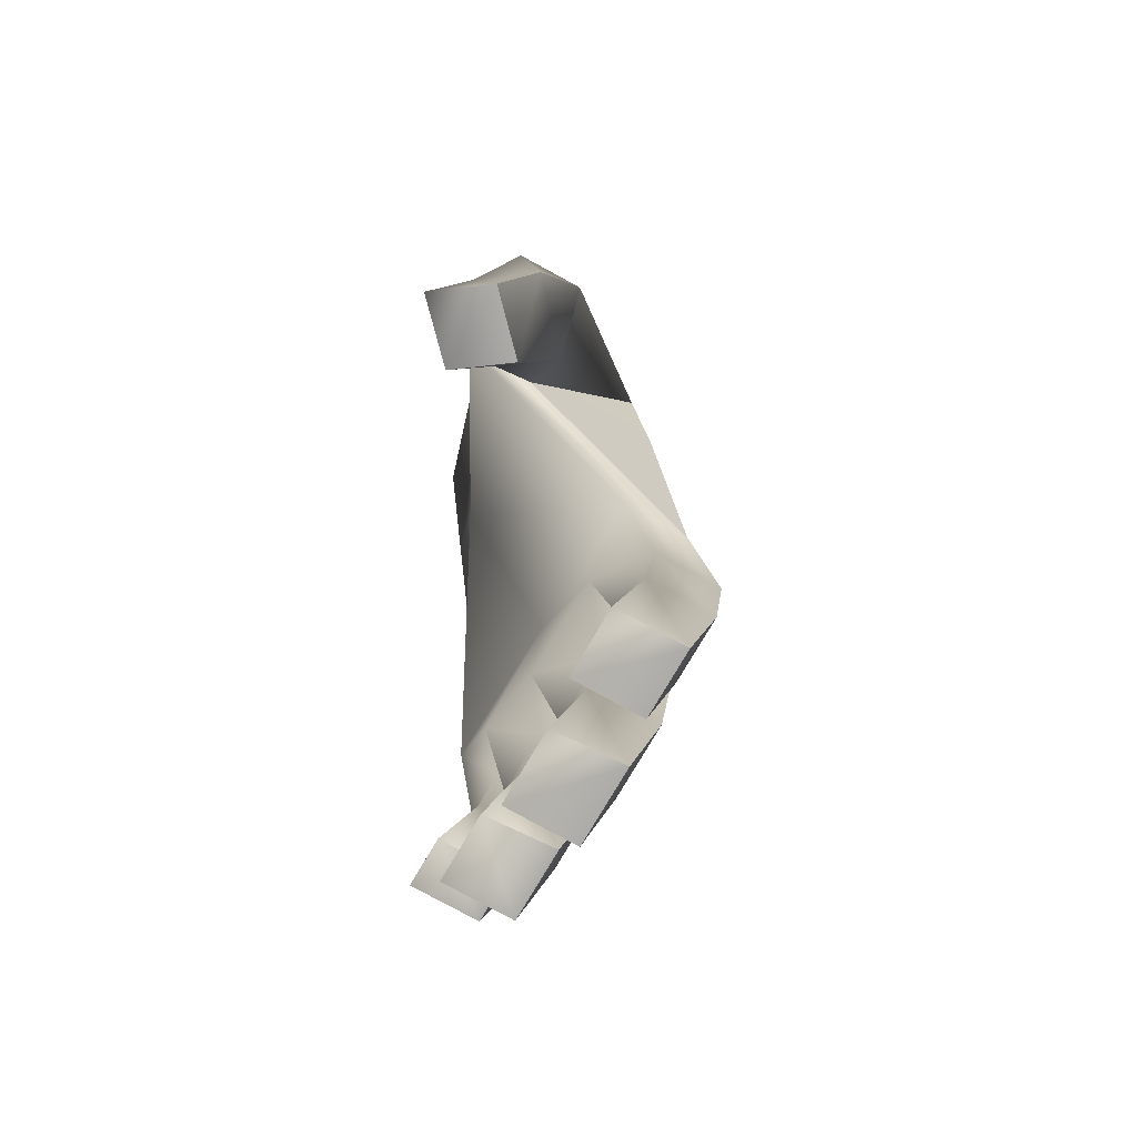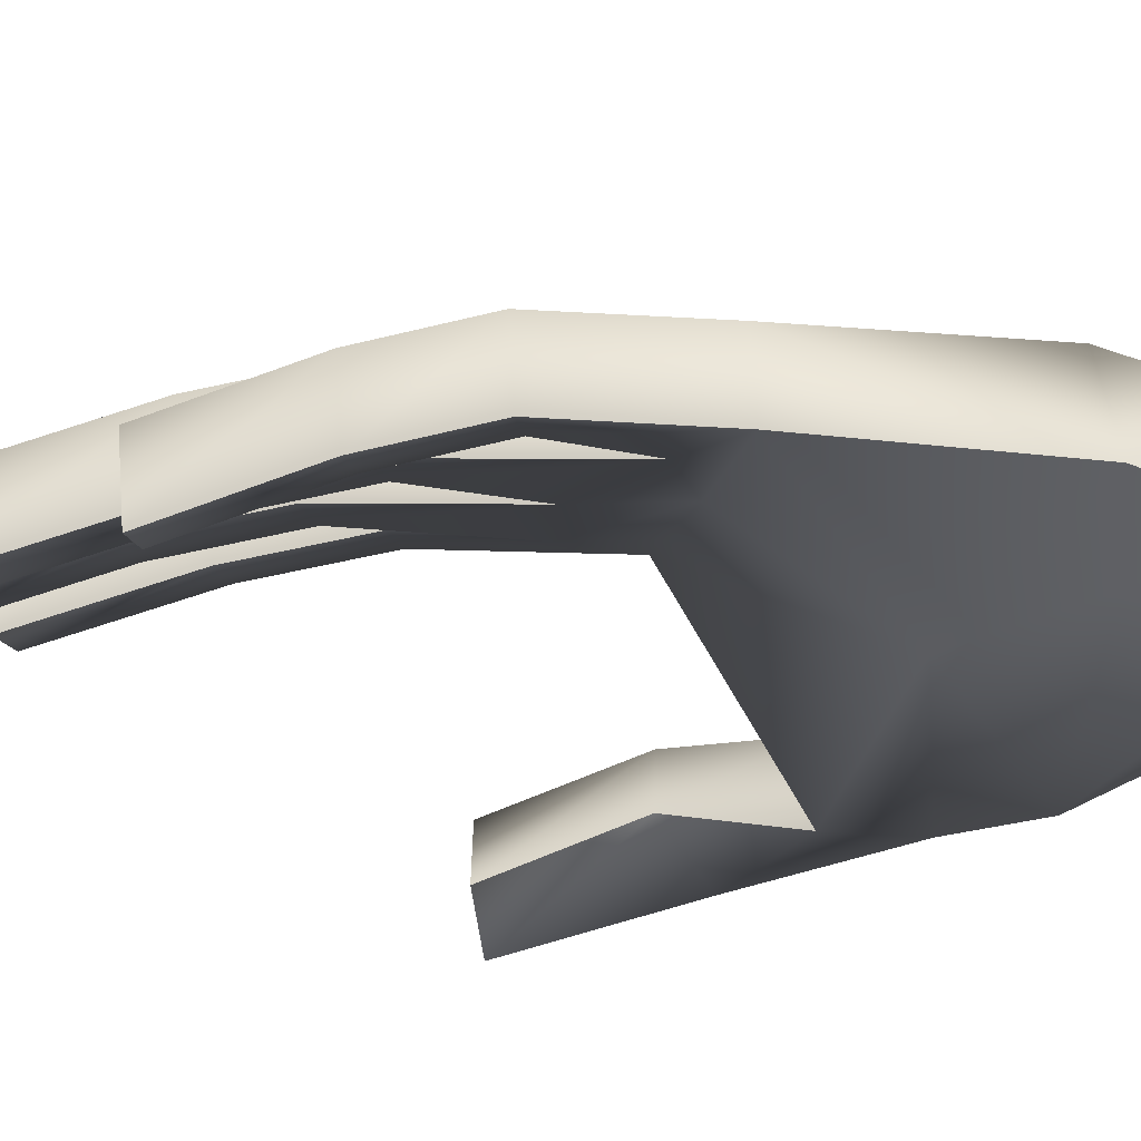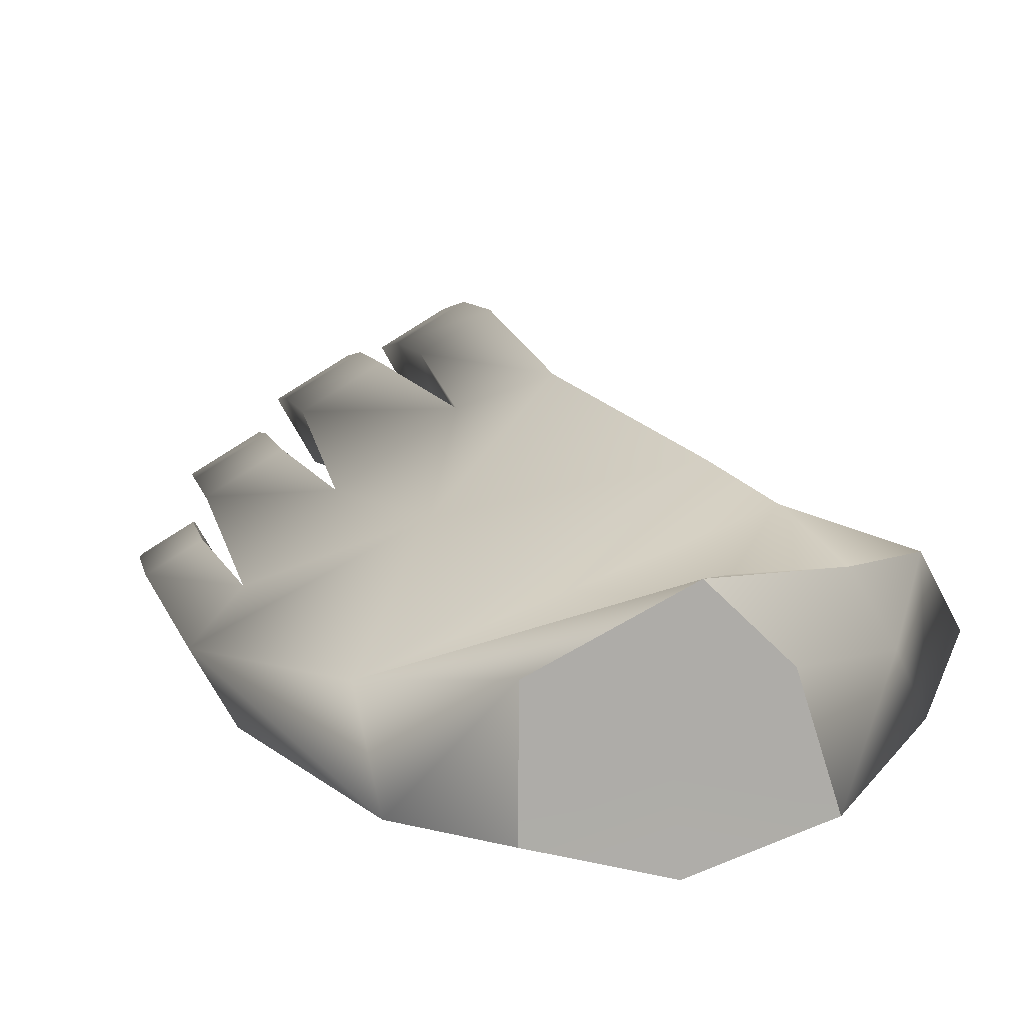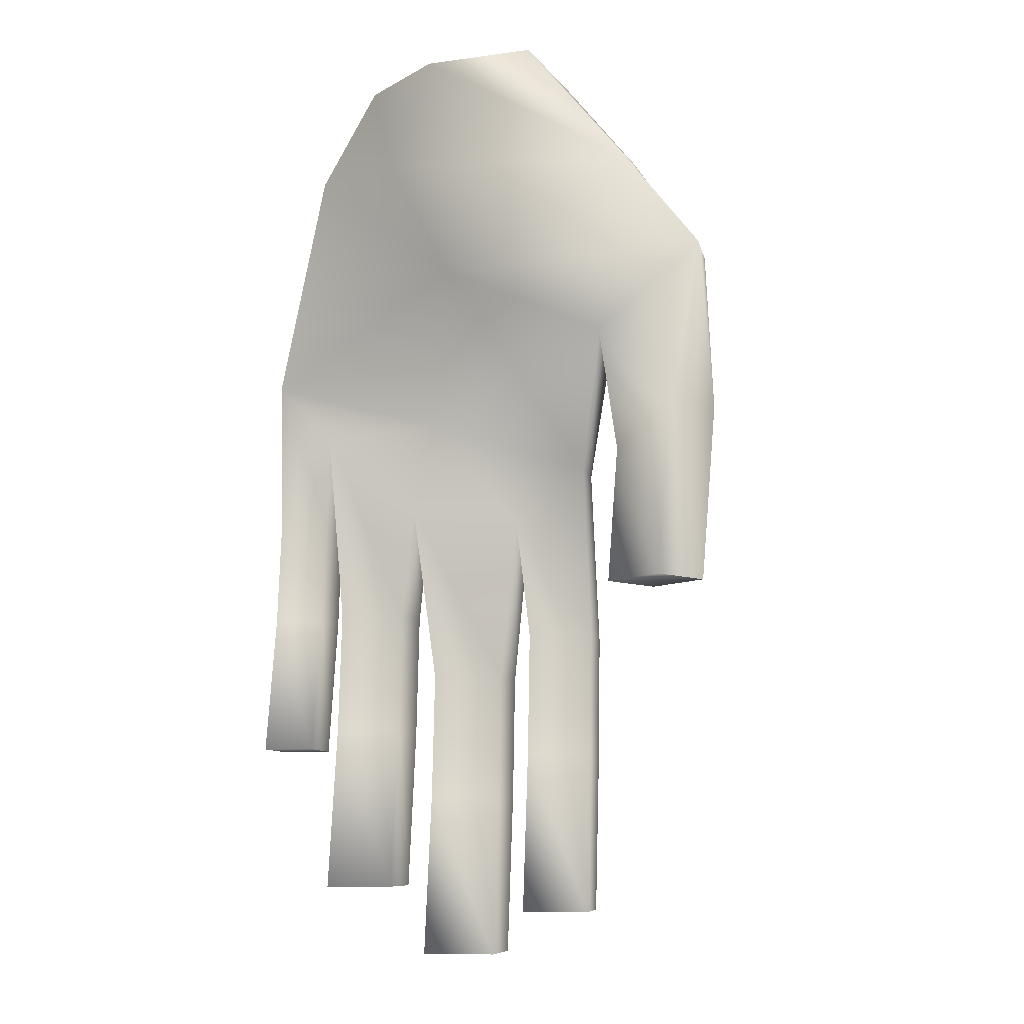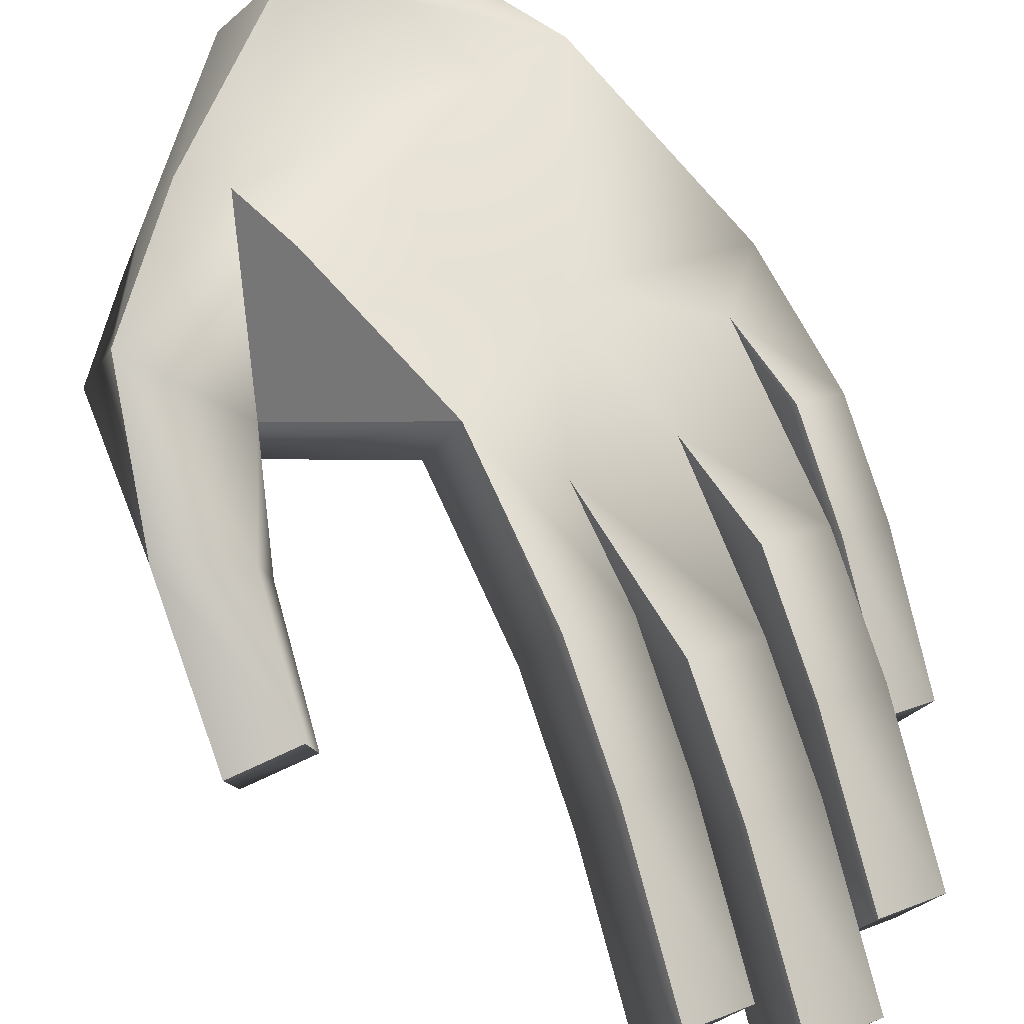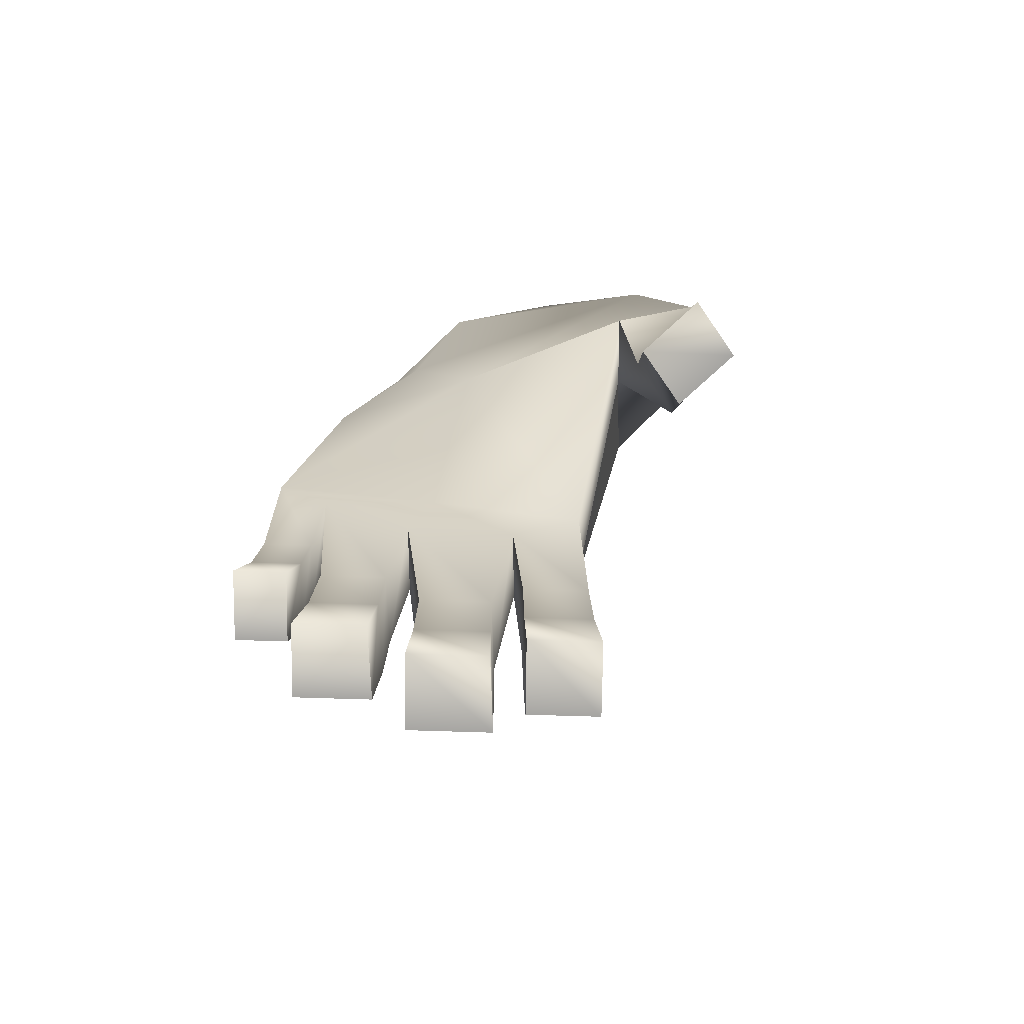
<metadata>
{"format":"obj","ext":"obj","renderer":"f3d","projection":"perspective","resolution":1024,"background":"white","views":[{"elev":-76.3,"azim":89.8,"up":"+Z"},{"elev":-41.7,"azim":-82.4,"up":"+Y"},{"elev":13.0,"azim":-13.8,"up":"+Y"},{"elev":-9.0,"azim":38.8,"up":"+Z"},{"elev":76.2,"azim":157.9,"up":"+Y"},{"elev":-73.7,"azim":28.2,"up":"+Z"}]}
</metadata>
<code>
g Converted object 0
v 1.314 0.6469 -0.9398
v 0.4307 0.8758 -0.001367
v 0.6764 0.1091 -0.001367
v 1.529 0.2283 -1.034
v -0.1356 -0.1447 0.006267
v -0.6216 -0.04686 -0.7272
v -0.9378 0.08569 -0.001367
v -1.452 0.0333 -0.6922
v -1.452 0.0333 -0.6922
v -0.9378 0.08569 -0.001367
v -0.9329 0.9092 -0.001367
v -1.576 0.7247 -0.7887
v -0.04416 1.34 -0.001367
v 1.024 1.119 -0.8884
v -0.04416 1.34 -0.001367
v -1.489 0.01388 -5.426
v -1.822 -0.1782 -5.426
v -2.079 0.2861 -5.426
v -1.746 0.4781 -5.426
v -0.9206 0.3422 -6.518
v -1.361 0.08799 -6.518
v -1.618 0.5522 -6.518
v -1.15 0.8223 -6.518
v -0.6763 0.4829 -7.038
v -0.9345 0.9469 -7.038
v -0.4349 1.235 -7.038
v -0.2004 0.7577 -7.038
v 0.006629 0.8775 -6.707
v -0.2503 1.342 -6.707
v 0.19 1.596 -6.707
v 0.447 1.132 -6.707
v -1.683 0.3494 -3.524
v -1.549 0.2351 -2.839
v -1.916 0.02312 -2.393
v -2.016 0.1574 -3.524
v -2.016 0.1574 -3.524
v -1.916 0.02312 -2.393
v -2.174 0.4869 -2.401
v -2.272 0.6216 -3.524
v -1.806 0.6993 -2.847
v -1.94 0.8136 -3.524
v -1.94 0.8136 -3.524
v -1.806 0.6993 -2.847
v -1.114 0.6777 -4.304
v -0.9202 0.5979 -3.478
v -1.555 0.4235 -4.304
v -1.555 0.4235 -4.304
v -1.549 0.2351 -2.839
v -1.812 0.8877 -4.304
v -1.163 1.071 -3.493
v -1.344 1.158 -4.304
v -1.344 1.158 -4.304
v -1.163 1.071 -3.493
v -0.87 0.8184 -4.823
v -0.9202 0.5979 -3.478
v -1.128 1.282 -4.823
v -0.4197 1.5 -3.596
v -0.6286 1.571 -4.823
v -0.6286 1.571 -4.823
v -0.4197 1.5 -3.596
v -0.1754 1.028 -3.601
v -0.3941 1.093 -4.823
v -0.87 0.8184 -4.823
v -0.1871 1.213 -4.493
v -0.1754 1.028 -3.601
v -0.444 1.677 -4.493
v 0.04182 1.766 -3.125
v -0.00368 1.931 -4.493
v -0.00368 1.931 -4.493
v 0.04182 1.766 -3.125
v 0.3002 1.303 -3.134
v 0.2533 1.467 -4.493
v -0.1871 1.213 -4.493
v -1.628 0.2535 -4.359
v -1.96 0.0615 -4.359
v -1.96 0.0615 -4.359
v -2.217 0.5258 -4.359
v -1.885 0.7178 -4.359
v -1.885 0.7178 -4.359
v -1.059 0.5819 -5.276
v -1.499 0.3277 -5.276
v -1.499 0.3277 -5.276
v -1.756 0.7919 -5.276
v -1.288 1.062 -5.276
v -1.288 1.062 -5.276
v -0.8146 0.7226 -5.796
v -1.073 1.187 -5.796
v -0.5732 1.475 -5.796
v -0.5732 1.475 -5.796
v -0.3388 0.9973 -5.796
v -0.8146 0.7226 -5.796
v -0.1317 1.117 -5.465
v -0.3887 1.581 -5.465
v 0.05166 1.836 -5.465
v 0.05166 1.836 -5.465
v 0.3086 1.371 -5.465
v -0.1317 1.117 -5.465
v -1.822 -0.1782 -5.426
v -2.079 0.2861 -5.426
v -1.746 0.4781 -5.426
v -1.746 0.4781 -5.426
v -1.361 0.08799 -6.518
v -1.618 0.5522 -6.518
v -1.15 0.8223 -6.518
v -1.15 0.8223 -6.518
v -0.6763 0.4829 -7.038
v -0.9345 0.9469 -7.038
v -0.4349 1.235 -7.038
v -0.4349 1.235 -7.038
v 0.006629 0.8775 -6.707
v -0.2503 1.342 -6.707
v 0.19 1.596 -6.707
v 0.19 1.596 -6.707
v 1.475 0.03194 -4.285
v 1.531 0.5253 -4.285
v 2.066 0.3842 -4.285
v 2.009 -0.1092 -4.285
v 1.348 0.3306 -3.242
v 1.342 0.1145 -2.359
v 1.089 0.581 -2.347
v 1.406 0.8237 -3.237
v 1.745 0.96 -1.706
v 2.002 0.6662 -2.955
v 2.002 0.6662 -2.955
v 1.745 0.96 -1.706
v 1.998 0.4934 -1.718
v 1.945 0.1731 -2.96
v 1.342 0.1145 -2.359
v 1.348 0.3306 -3.242
v 1.475 0.03194 -4.285
v 1.531 0.5253 -4.285
v 2.066 0.3842 -4.285
v 2.066 0.3842 -4.285
v 1.089 0.581 -2.347
v -0.837 1.127 -2.432
v -0.7605 0.6765 -2.754
v 1.024 1.119 -0.8884
v 0.7375 1.395 -1.192
v 0.04182 1.766 -3.125
v 0.5138 1.532 -1.725
v 1.089 0.581 -2.347
v 0.5138 1.532 -1.725
v 0.7375 1.395 -1.192
v 0.3515 1.15 -0.7619
v -0.1208 0.07939 -1.675
v -0.1853 0.4584 -0.001367
f 1 2 3
f 1 3 4
f 4 3 5
f 4 5 6
f 6 5 7
f 6 7 8
f 9 10 11
f 9 11 12
f 12 11 13
f 14 15 2
f 14 2 1
f 16 17 18
f 18 19 16
f 20 21 22
f 22 23 20
f 24 25 26
f 26 27 24
f 28 29 30
f 30 31 28
f 32 33 34
f 32 34 35
f 36 37 38
f 36 38 39
f 39 38 40
f 39 40 41
f 42 43 33
f 42 33 32
f 44 45 33
f 44 33 46
f 47 48 40
f 47 40 49
f 49 40 50
f 49 50 51
f 52 53 45
f 52 45 44
f 54 55 50
f 54 50 56
f 56 50 57
f 56 57 58
f 59 60 61
f 59 61 62
f 62 61 45
f 62 45 63
f 64 65 57
f 64 57 66
f 66 57 67
f 66 67 68
f 69 70 71
f 69 71 72
f 72 71 61
f 72 61 73
f 74 32 35
f 74 35 75
f 76 36 39
f 76 39 77
f 77 39 41
f 77 41 78
f 79 42 32
f 79 32 74
f 80 44 46
f 80 46 81
f 82 47 49
f 82 49 83
f 83 49 51
f 83 51 84
f 85 52 44
f 85 44 80
f 86 54 56
f 86 56 87
f 87 56 58
f 87 58 88
f 89 59 62
f 89 62 90
f 90 62 63
f 90 63 91
f 92 64 66
f 92 66 93
f 93 66 68
f 93 68 94
f 95 69 72
f 95 72 96
f 96 72 73
f 96 73 97
f 16 74 75
f 16 75 17
f 98 76 77
f 98 77 99
f 99 77 78
f 99 78 100
f 101 79 74
f 101 74 16
f 20 80 81
f 20 81 21
f 102 82 83
f 102 83 103
f 103 83 84
f 103 84 104
f 105 85 80
f 105 80 20
f 106 86 87
f 106 87 107
f 107 87 88
f 107 88 108
f 109 89 90
f 109 90 27
f 27 90 91
f 27 91 24
f 110 92 93
f 110 93 111
f 111 93 94
f 111 94 112
f 113 95 96
f 113 96 31
f 31 96 97
f 31 97 28
f 114 115 116
f 116 117 114
f 118 119 120
f 118 120 121
f 121 120 122
f 121 122 123
f 124 125 126
f 124 126 127
f 127 126 128
f 127 128 129
f 130 118 121
f 130 121 131
f 131 121 123
f 131 123 132
f 133 124 127
f 133 127 117
f 117 127 129
f 117 129 114
f 128 71 70
f 128 70 134
f 4 126 125
f 1 125 14
f 135 40 38
f 135 50 40
f 135 57 50
f 135 67 57
f 33 136 34
f 45 136 33
f 45 61 136
f 61 71 136
f 125 1 4
f 137 122 138
f 120 138 122
f 139 140 141
f 67 135 142
f 141 140 143
f 142 12 138
f 135 12 142
f 135 38 12
f 12 144 138
f 144 137 138
f 137 144 13
f 144 12 13
f 9 12 38
f 38 37 9
f 71 145 136
f 145 34 136
f 145 8 34
f 145 6 8
f 145 4 6
f 126 145 128
f 71 128 145
f 126 4 145
f 7 7 7
f 7 146 11
f 146 13 11
f 146 2 13
f 146 3 2
f 146 5 3
f 146 7 5

</code>
